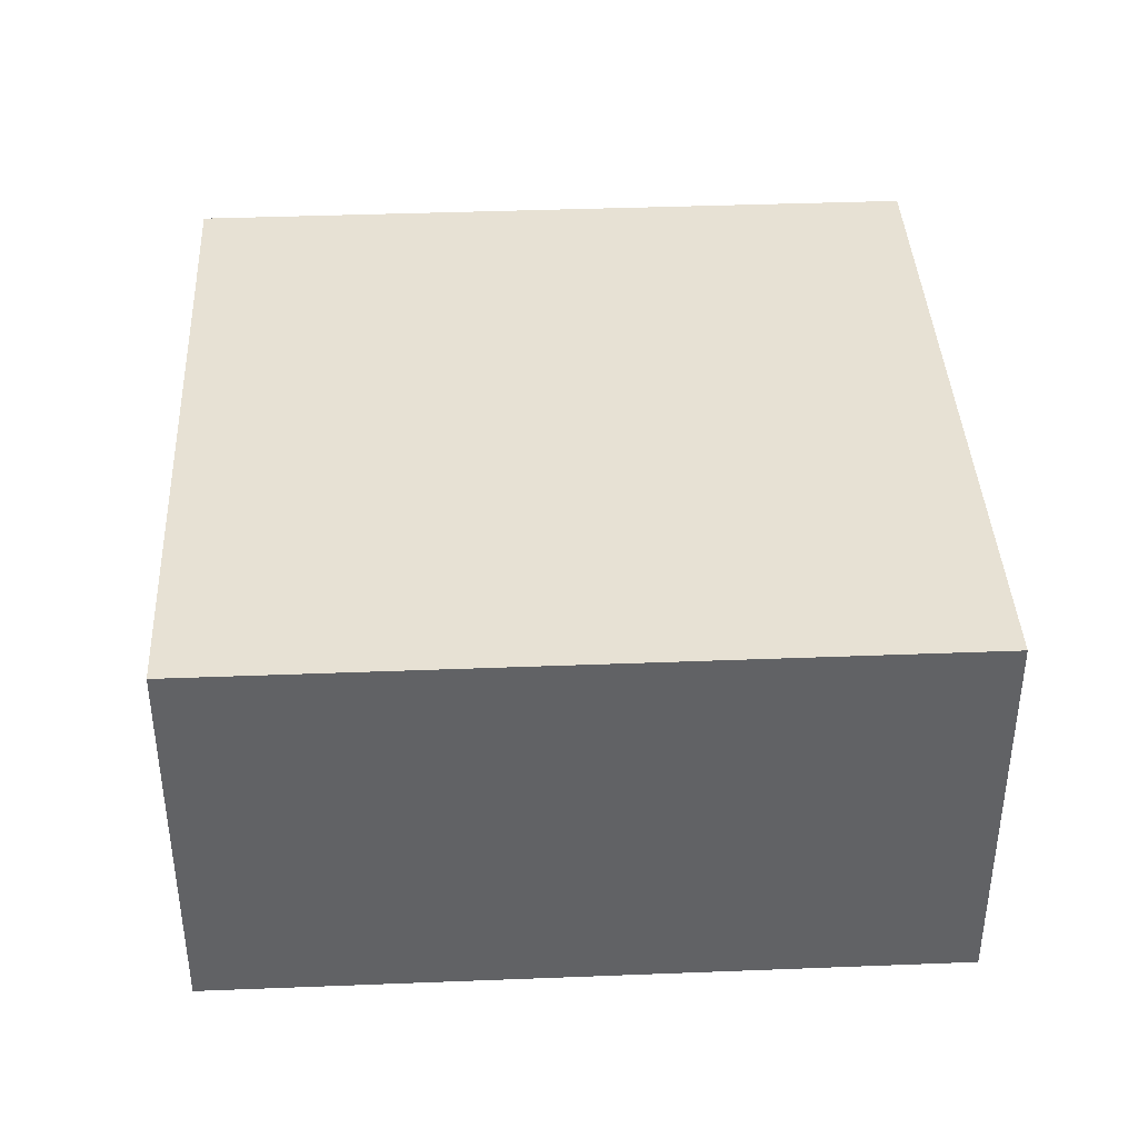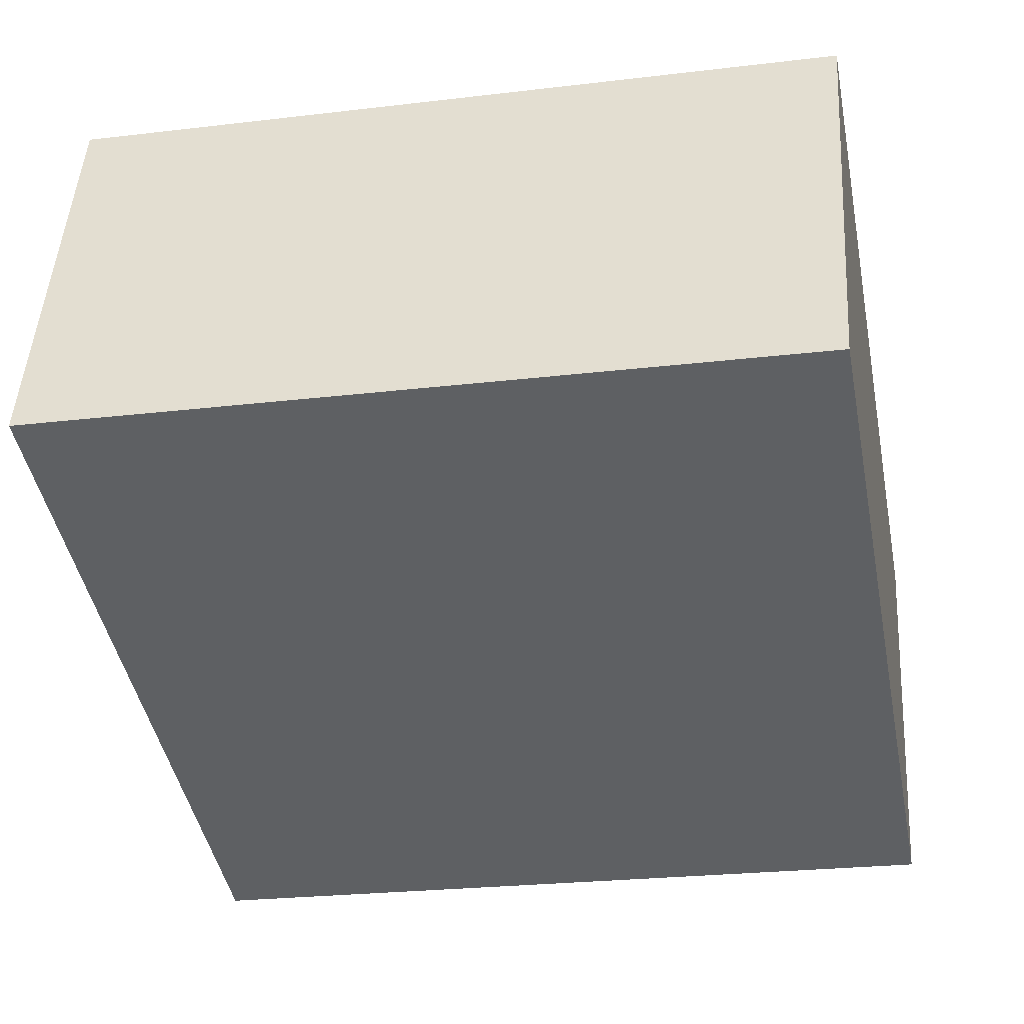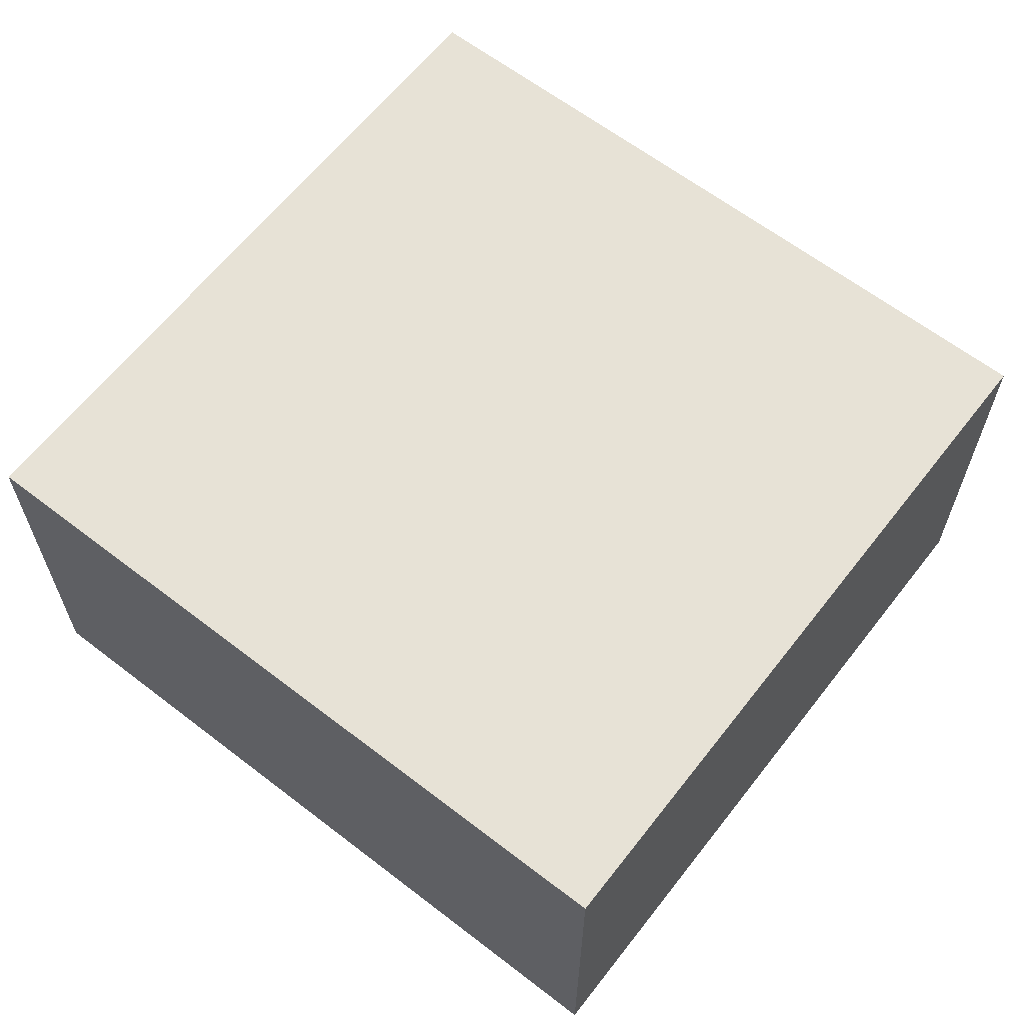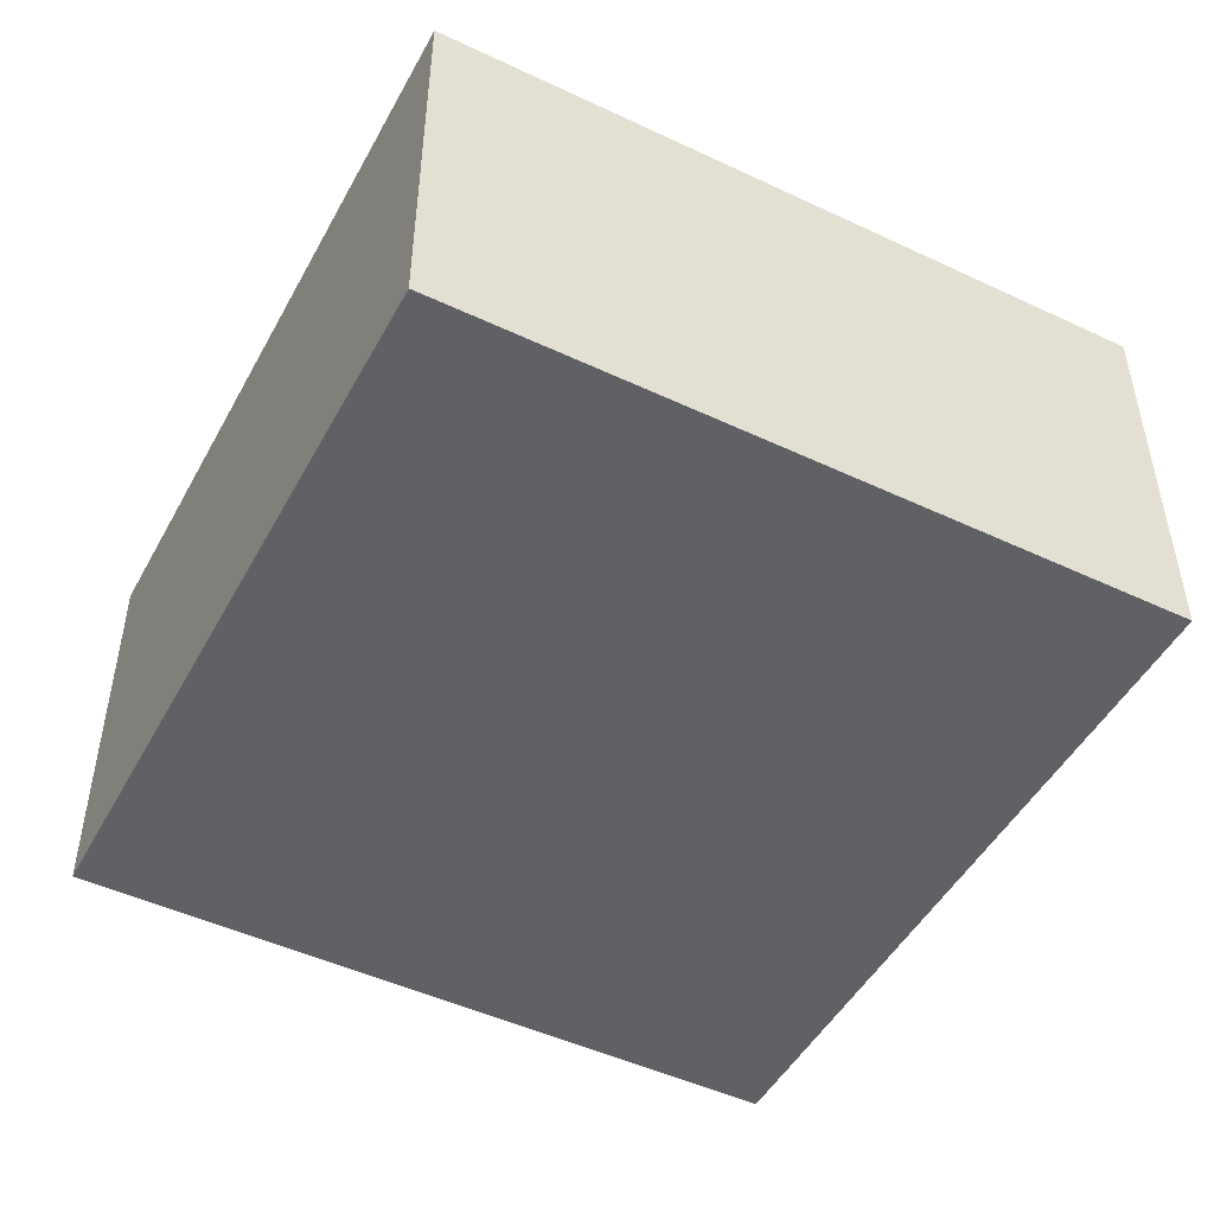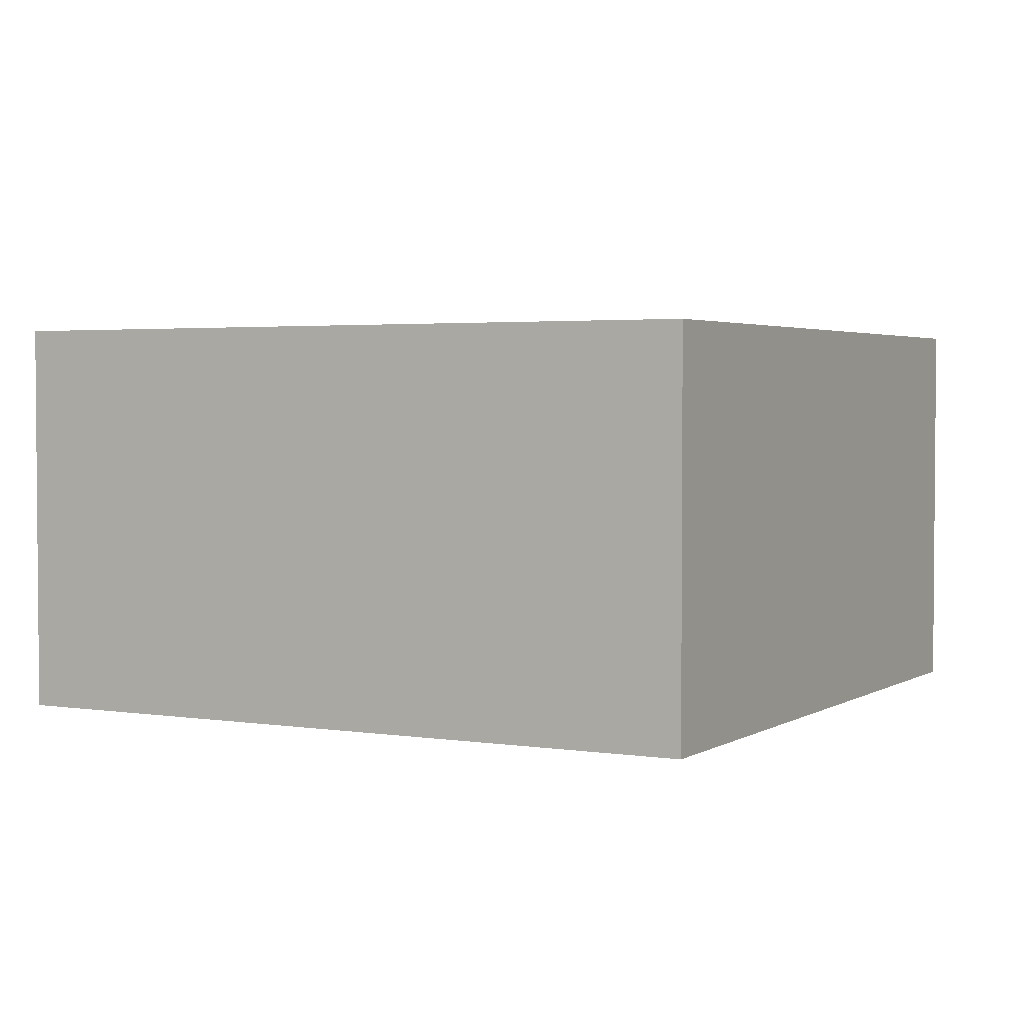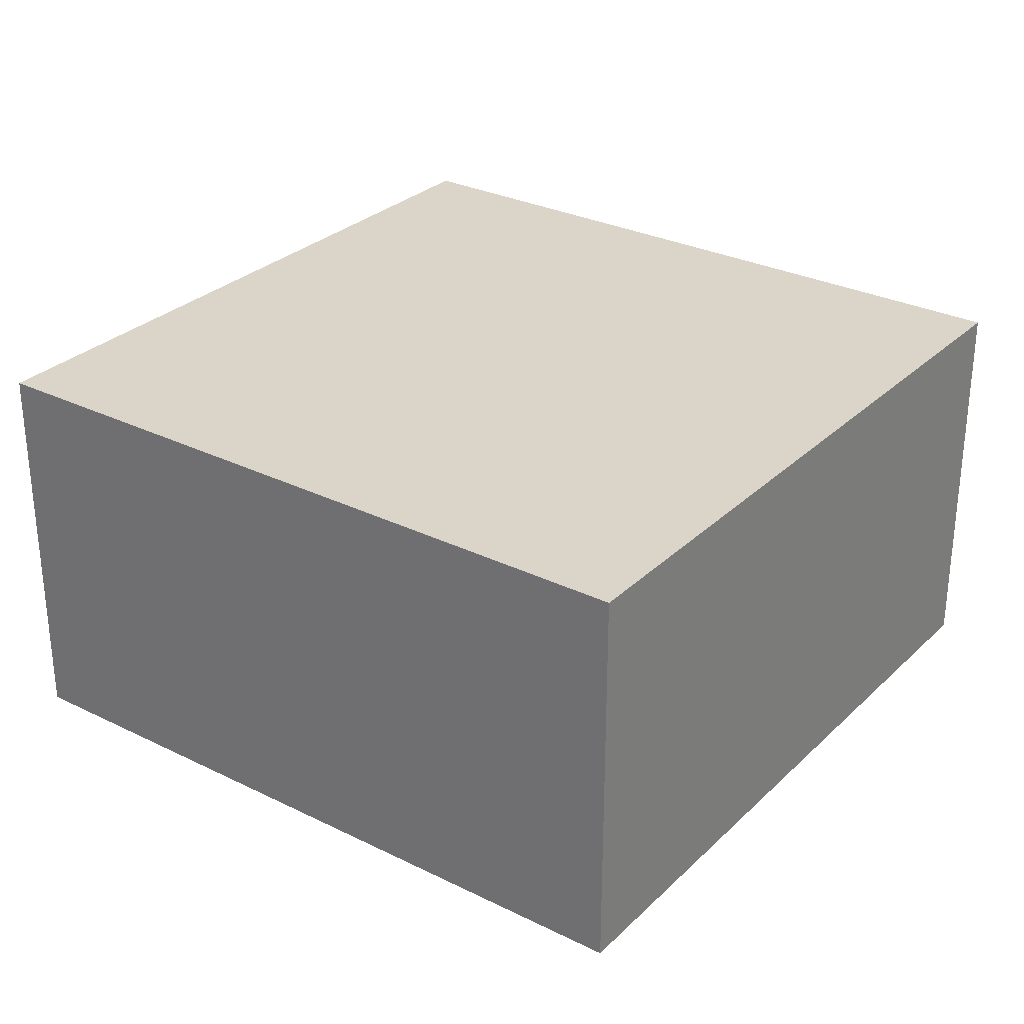
<metadata>
{"format":"obj","ext":"obj","renderer":"f3d","projection":"perspective","resolution":1024,"background":"white","views":[{"elev":39.6,"azim":76.5,"up":"+Y"},{"elev":47.5,"azim":3.6,"up":"+Z"},{"elev":63.0,"azim":-62.8,"up":"+Y"},{"elev":-48.5,"azim":-38.4,"up":"+Y"},{"elev":2.9,"azim":-72.2,"up":"+Y"},{"elev":29.3,"azim":-64.6,"up":"+Y"}]}
</metadata>
<code>
v  3.057 1.681 0.578
v  0.588 1.681 -3.107
v  0 1.681 1.029e-16
v  3.645 1.681 -2.529
v  0 0 0
v  3.057 -3.539e-17 0.578
v  3.645 1.549e-16 -2.529
v  0.588 1.902e-16 -3.107
g defaultobject
f 1 2 3
f 2 1 4
f 5 1 3
f 1 5 6
f 6 4 1
f 4 6 7
f 7 2 4
f 2 7 8
f 8 3 2
f 3 8 5
f 8 6 5
f 6 8 7

</code>
